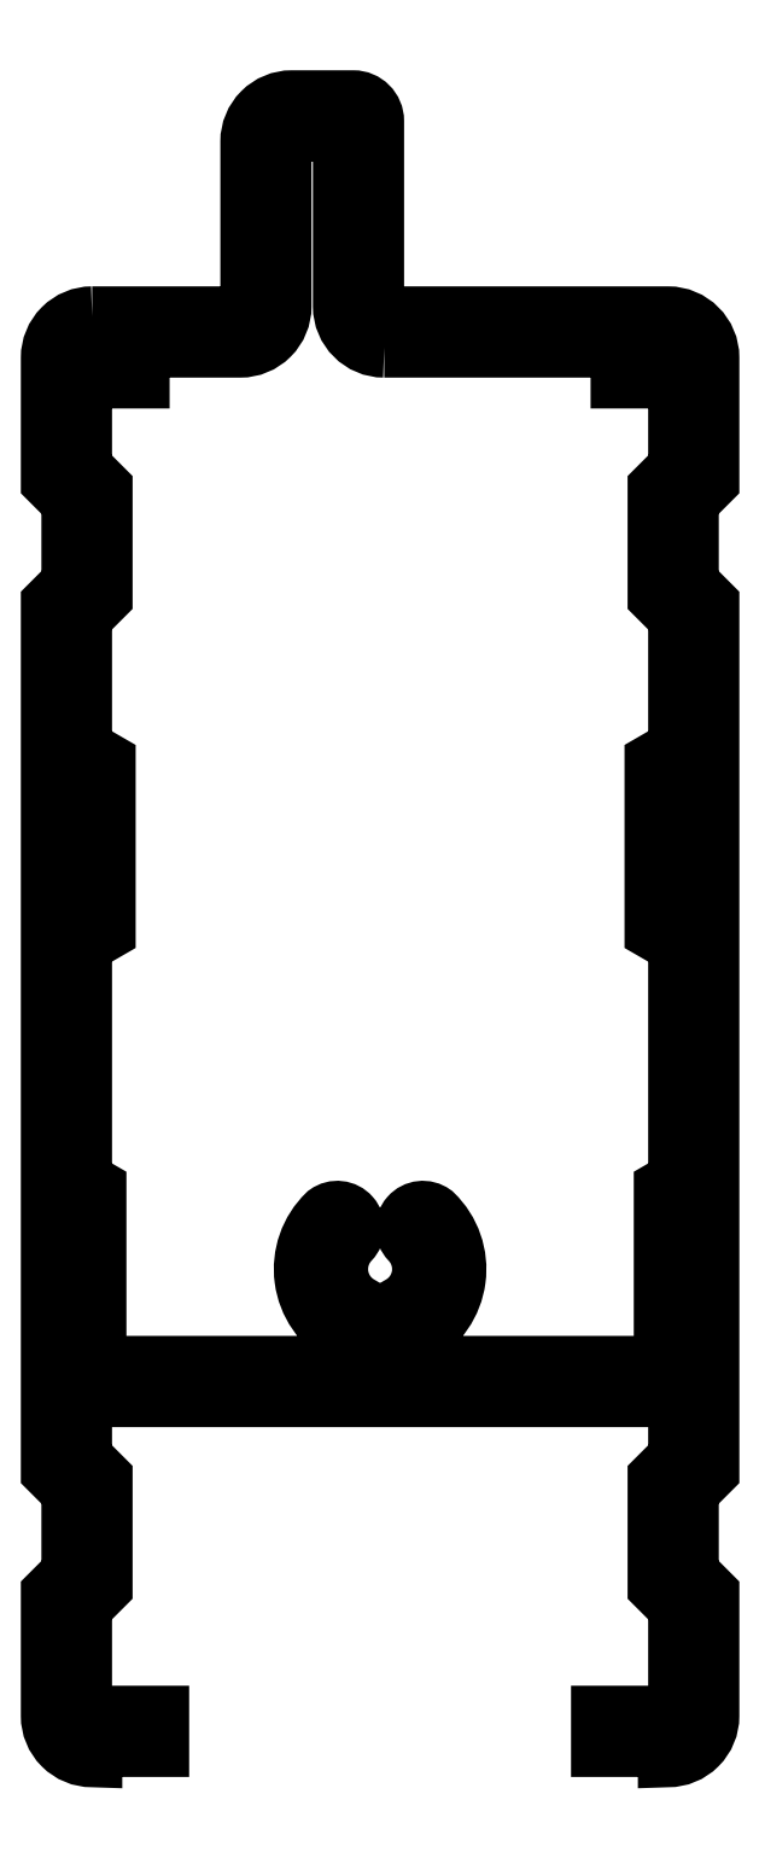
<metadata>
{"format":"dxf","ext":"dxf","renderer":"ezdxf+matplotlib","layout":"modelspace","background":"white","min_lineweight":24,"dpi":150}
</metadata>
<code>
0
SECTION
2
ENTITIES
0
TEXT
8
ANA
10
383.1
20
-259
30
0
40
2
1

51
22
7
ROMANT
0
POLYLINE
8
ANA
66
     1
10
0
20
0
30
0
70
     1
0
VERTEX
8
ANA
10
395.7
20
-32.84
30
0
42
0.4142
0
VERTEX
8
ANA
10
393.7
20
-34.84
30
0
0
VERTEX
8
ANA
10
393.7
20
-40.81
30
0
0
VERTEX
8
ANA
10
394.7
20
-41.81
30
0
0
VERTEX
8
ANA
10
394.7
20
-45.81
30
0
0
VERTEX
8
ANA
10
393.7
20
-46.81
30
0
0
VERTEX
8
ANA
10
393.7
20
-52.91
30
0
0
VERTEX
8
ANA
10
393.7
20
-88.71
30
0
0
VERTEX
8
ANA
10
393.7
20
-88.91
30
0
0
VERTEX
8
ANA
10
394.7
20
-89.91
30
0
0
VERTEX
8
ANA
10
394.7
20
-93.91
30
0
0
VERTEX
8
ANA
10
393.7
20
-94.91
30
0
0
VERTEX
8
ANA
10
393.7
20
-95.12
30
0
0
VERTEX
8
ANA
10
393.7
20
-100.8
30
0
42
0.4142
0
VERTEX
8
ANA
10
395.7
20
-102.8
30
0
0
VERTEX
8
ANA
10
395.7
20
-102.3
30
0
0
VERTEX
8
ANA
10
398.9
20
-102.3
30
0
0
VERTEX
8
ANA
10
398.9
20
-101.8
30
0
0
VERTEX
8
ANA
10
398.9
20
-101.3
30
0
0
VERTEX
8
ANA
10
398.9
20
-100.8
30
0
0
VERTEX
8
ANA
10
395.2
20
-100.8
30
0
0
VERTEX
8
ANA
10
395.2
20
-95.54
30
0
0
VERTEX
8
ANA
10
396.2
20
-94.54
30
0
0
VERTEX
8
ANA
10
396.2
20
-89.29
30
0
0
VERTEX
8
ANA
10
395.2
20
-88.29
30
0
0
VERTEX
8
ANA
10
395.2
20
-85.34
30
0
0
VERTEX
8
ANA
10
424.2
20
-85.34
30
0
0
VERTEX
8
ANA
10
424.2
20
-88.29
30
0
0
VERTEX
8
ANA
10
423.2
20
-89.29
30
0
0
VERTEX
8
ANA
10
423.2
20
-94.54
30
0
0
VERTEX
8
ANA
10
424.2
20
-95.54
30
0
0
VERTEX
8
ANA
10
424.2
20
-100.8
30
0
0
VERTEX
8
ANA
10
420.4
20
-100.8
30
0
0
VERTEX
8
ANA
10
420.4
20
-101.3
30
0
0
VERTEX
8
ANA
10
420.4
20
-101.8
30
0
0
VERTEX
8
ANA
10
420.4
20
-102.3
30
0
0
VERTEX
8
ANA
10
423.7
20
-102.3
30
0
0
VERTEX
8
ANA
10
423.7
20
-102.8
30
0
42
0.4142
0
VERTEX
8
ANA
10
425.7
20
-100.8
30
0
0
VERTEX
8
ANA
10
425.7
20
-95.12
30
0
0
VERTEX
8
ANA
10
425.7
20
-94.91
30
0
0
VERTEX
8
ANA
10
424.7
20
-93.91
30
0
0
VERTEX
8
ANA
10
424.7
20
-89.91
30
0
0
VERTEX
8
ANA
10
425.7
20
-88.91
30
0
0
VERTEX
8
ANA
10
425.7
20
-88.71
30
0
0
VERTEX
8
ANA
10
425.7
20
-52.91
30
0
0
VERTEX
8
ANA
10
425.7
20
-46.81
30
0
0
VERTEX
8
ANA
10
424.7
20
-45.81
30
0
0
VERTEX
8
ANA
10
424.7
20
-41.81
30
0
0
VERTEX
8
ANA
10
425.7
20
-40.81
30
0
0
VERTEX
8
ANA
10
425.7
20
-34.84
30
0
42
0.4142
0
VERTEX
8
ANA
10
423.7
20
-32.84
30
0
0
VERTEX
8
ANA
10
409.9
20
-32.84
30
0
42
-0.4142
0
VERTEX
8
ANA
10
409.4
20
-32.34
30
0
0
VERTEX
8
ANA
10
409.4
20
-23.34
30
0
42
0.4142
0
VERTEX
8
ANA
10
408.4
20
-22.34
30
0
0
VERTEX
8
ANA
10
405.4
20
-22.34
30
0
42
0.4142
0
VERTEX
8
ANA
10
403.4
20
-24.34
30
0
0
VERTEX
8
ANA
10
403.4
20
-32.34
30
0
42
-0.4142
0
VERTEX
8
ANA
10
402.9
20
-32.84
30
0
0
SEQEND
8
ANA
0
POLYLINE
8
ANA
66
     1
10
0
20
0
30
0
70
     1
0
VERTEX
8
ANA
10
409.9
20
-34.34
30
0
0
VERTEX
8
ANA
10
421.4
20
-34.34
30
0
0
VERTEX
8
ANA
10
421.4
20
-35.84
30
0
0
VERTEX
8
ANA
10
422.9
20
-35.84
30
0
0
VERTEX
8
ANA
10
422.9
20
-34.34
30
0
0
VERTEX
8
ANA
10
423.7
20
-34.34
30
0
0
VERTEX
8
ANA
10
424.2
20
-34.34
30
0
0
VERTEX
8
ANA
10
424.2
20
-40.19
30
0
0
VERTEX
8
ANA
10
423.2
20
-41.19
30
0
0
VERTEX
8
ANA
10
423.2
20
-46.44
30
0
0
VERTEX
8
ANA
10
424.2
20
-47.44
30
0
0
VERTEX
8
ANA
10
424.2
20
-52.91
30
0
0
VERTEX
8
ANA
10
424.2
20
-53.84
30
0
0
VERTEX
8
ANA
10
423
20
-54.5
30
0
0
VERTEX
8
ANA
10
423
20
-62.67
30
0
0
VERTEX
8
ANA
10
424.2
20
-63.34
30
0
0
VERTEX
8
ANA
10
424.2
20
-74.84
30
0
0
VERTEX
8
ANA
10
423.5
20
-75.24
30
0
0
VERTEX
8
ANA
10
423.5
20
-83.84
30
0
0
VERTEX
8
ANA
10
412.6
20
-83.84
30
0
0
VERTEX
8
ANA
10
411.2
20
-83.84
30
0
42
-0.3408
0
VERTEX
8
ANA
10
410.7
20
-83.46
30
0
42
-0.2344
0
VERTEX
8
ANA
10
411.5
20
-82.37
30
0
42
0.5056
0
VERTEX
8
ANA
10
412.3
20
-76.46
30
0
42
0.9155
0
VERTEX
8
ANA
10
411.2
20
-77.71
30
0
42
-0.4908
0
VERTEX
8
ANA
10
410.7
20
-80.91
30
0
0
VERTEX
8
ANA
10
410.7
20
-81.64
30
0
0
VERTEX
8
ANA
10
408.7
20
-81.64
30
0
0
VERTEX
8
ANA
10
408.7
20
-80.91
30
0
42
-0.4908
0
VERTEX
8
ANA
10
408.2
20
-77.71
30
0
42
0.9155
0
VERTEX
8
ANA
10
407.1
20
-76.46
30
0
42
0.5056
0
VERTEX
8
ANA
10
407.9
20
-82.37
30
0
42
-0.2344
0
VERTEX
8
ANA
10
408.7
20
-83.46
30
0
42
-0.3408
0
VERTEX
8
ANA
10
408.2
20
-83.84
30
0
0
VERTEX
8
ANA
10
406.7
20
-83.84
30
0
0
VERTEX
8
ANA
10
395.9
20
-83.84
30
0
0
VERTEX
8
ANA
10
395.9
20
-75.24
30
0
0
VERTEX
8
ANA
10
395.2
20
-74.84
30
0
0
VERTEX
8
ANA
10
395.2
20
-63.34
30
0
0
VERTEX
8
ANA
10
396.3
20
-62.67
30
0
0
VERTEX
8
ANA
10
396.3
20
-54.5
30
0
0
VERTEX
8
ANA
10
395.2
20
-53.84
30
0
0
VERTEX
8
ANA
10
395.2
20
-52.91
30
0
0
VERTEX
8
ANA
10
395.2
20
-47.44
30
0
0
VERTEX
8
ANA
10
396.2
20
-46.44
30
0
0
VERTEX
8
ANA
10
396.2
20
-41.19
30
0
0
VERTEX
8
ANA
10
395.2
20
-40.19
30
0
0
VERTEX
8
ANA
10
395.2
20
-34.34
30
0
0
VERTEX
8
ANA
10
395.7
20
-34.34
30
0
0
VERTEX
8
ANA
10
396.5
20
-34.34
30
0
0
VERTEX
8
ANA
10
396.5
20
-35.84
30
0
0
VERTEX
8
ANA
10
398
20
-35.84
30
0
0
VERTEX
8
ANA
10
398
20
-34.34
30
0
0
VERTEX
8
ANA
10
402.9
20
-34.34
30
0
42
0.4142
0
VERTEX
8
ANA
10
404.9
20
-32.34
30
0
0
VERTEX
8
ANA
10
404.9
20
-24.34
30
0
42
-0.4142
0
VERTEX
8
ANA
10
405.4
20
-23.84
30
0
0
VERTEX
8
ANA
10
407.4
20
-23.84
30
0
42
-0.4142
0
VERTEX
8
ANA
10
407.9
20
-24.34
30
0
0
VERTEX
8
ANA
10
407.9
20
-32.34
30
0
42
0.4142
0
SEQEND
8
ANA
0
ENDSEC
0
EOF

</code>
